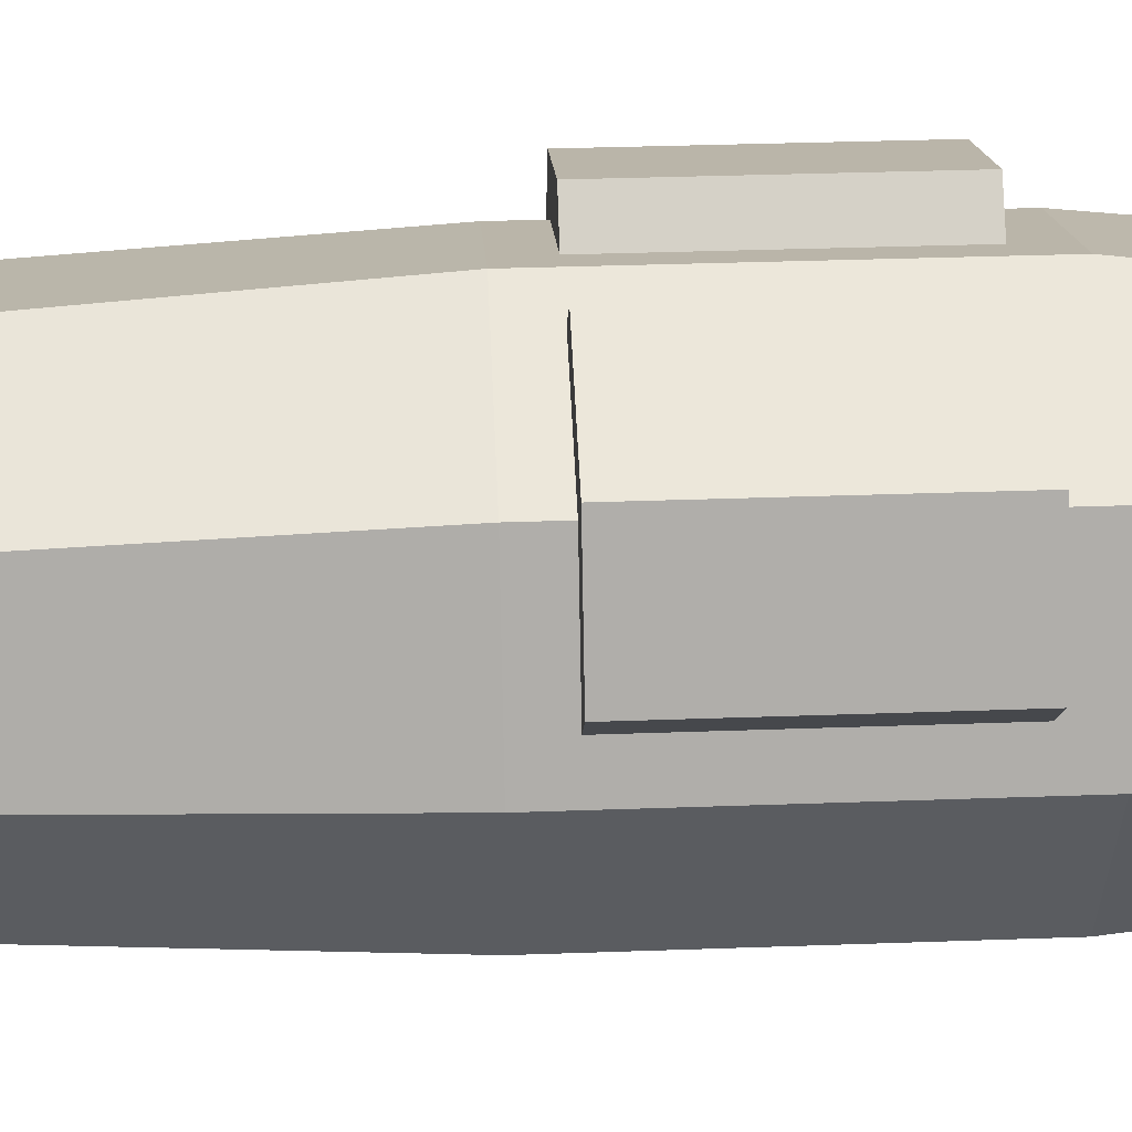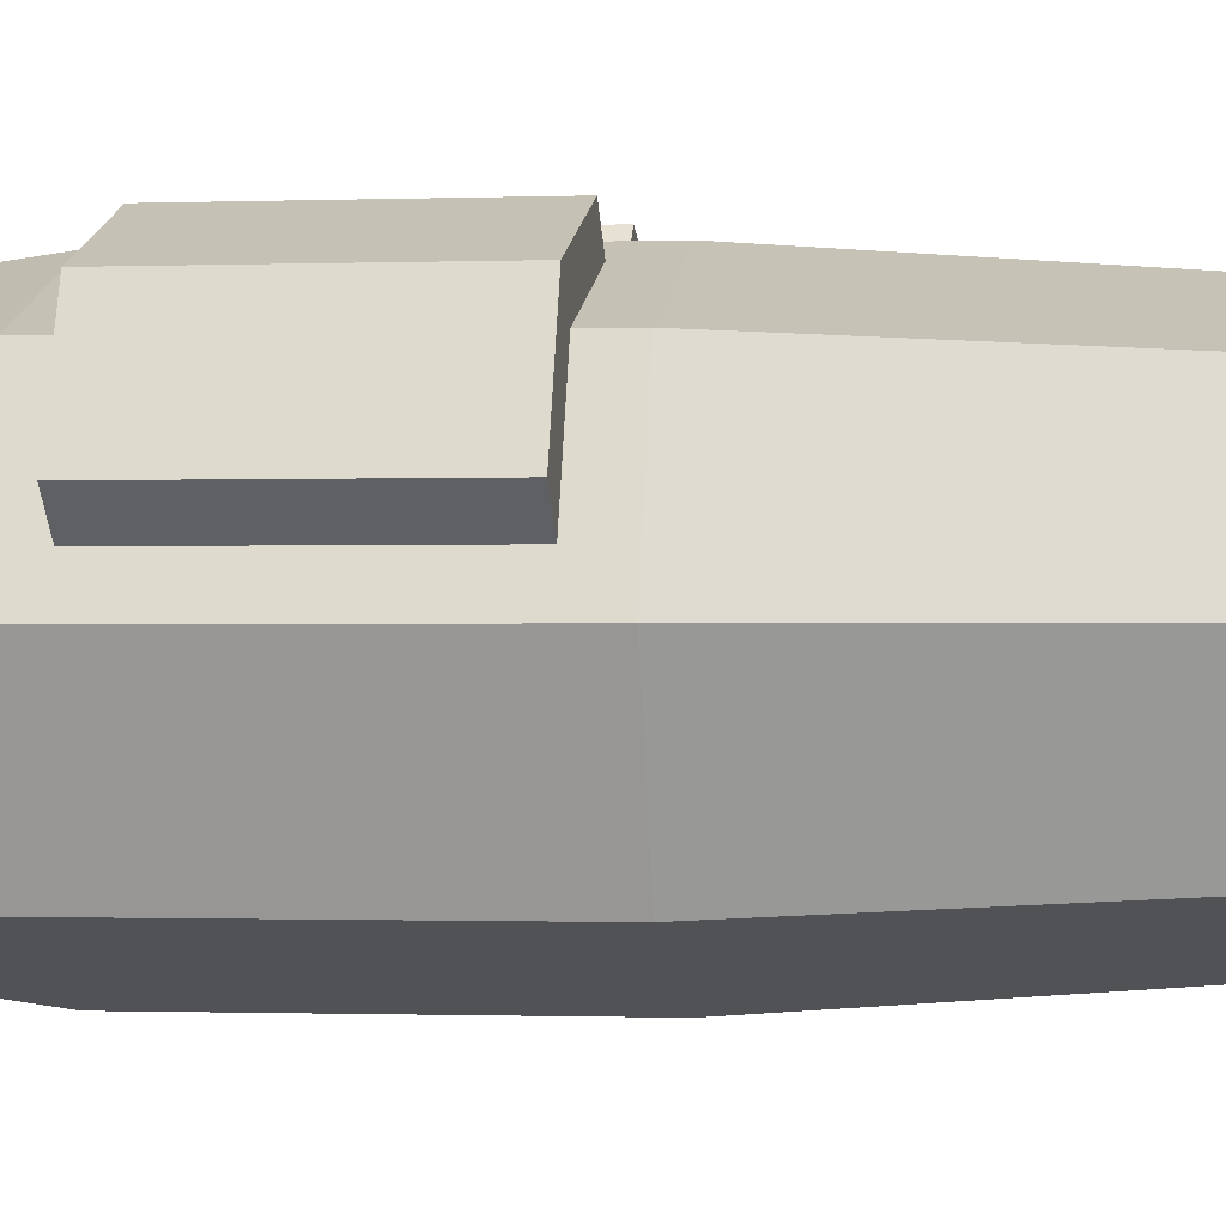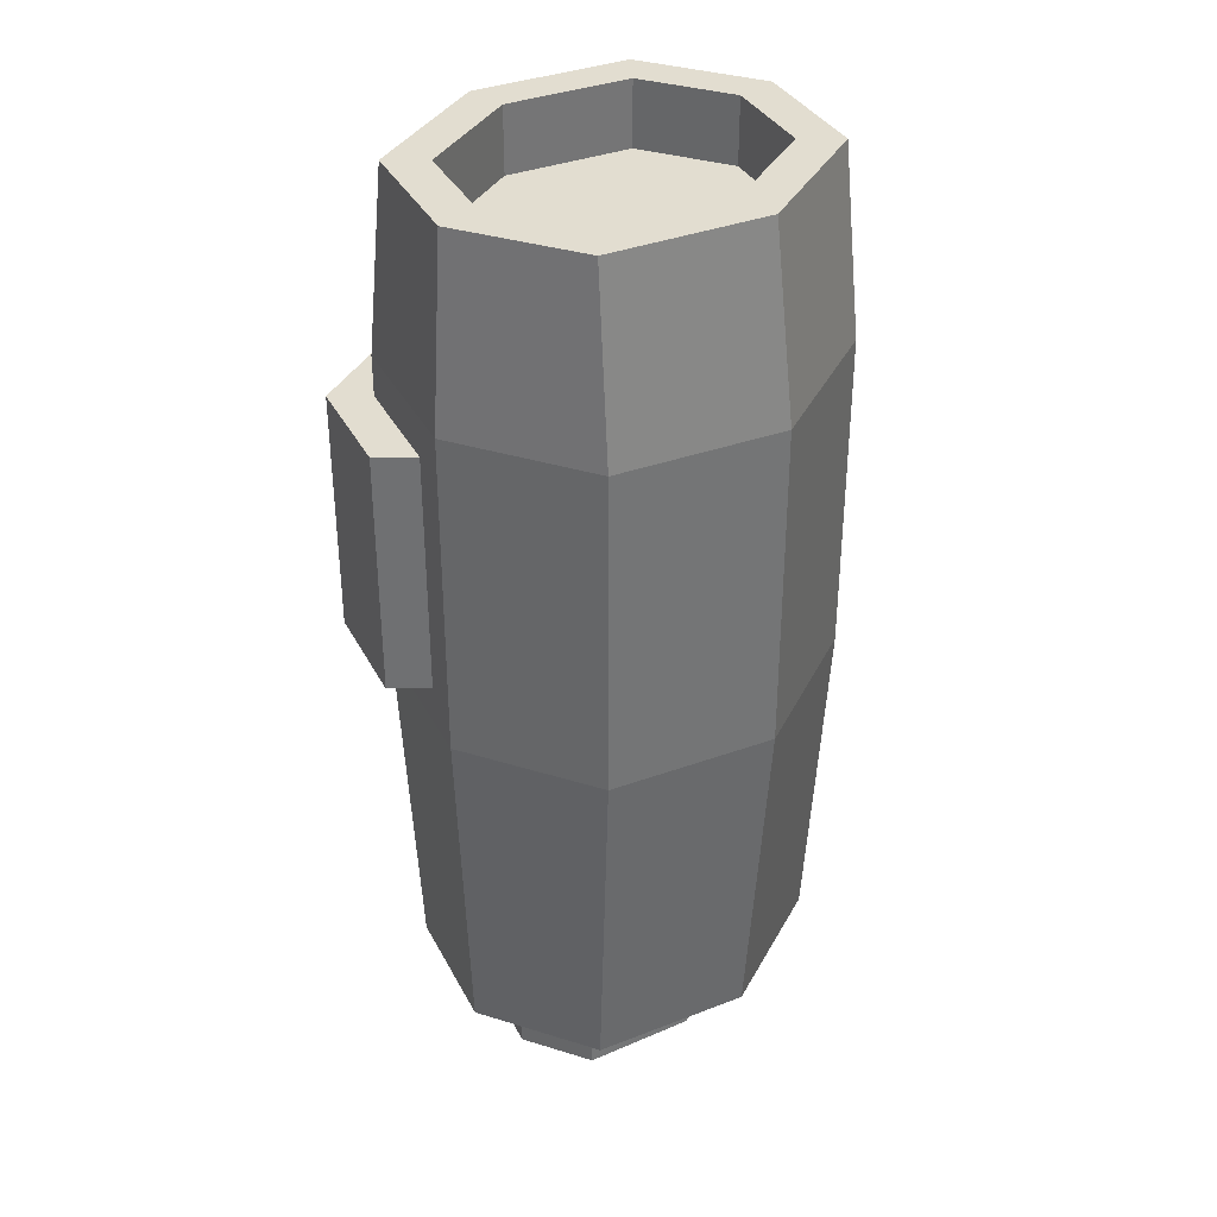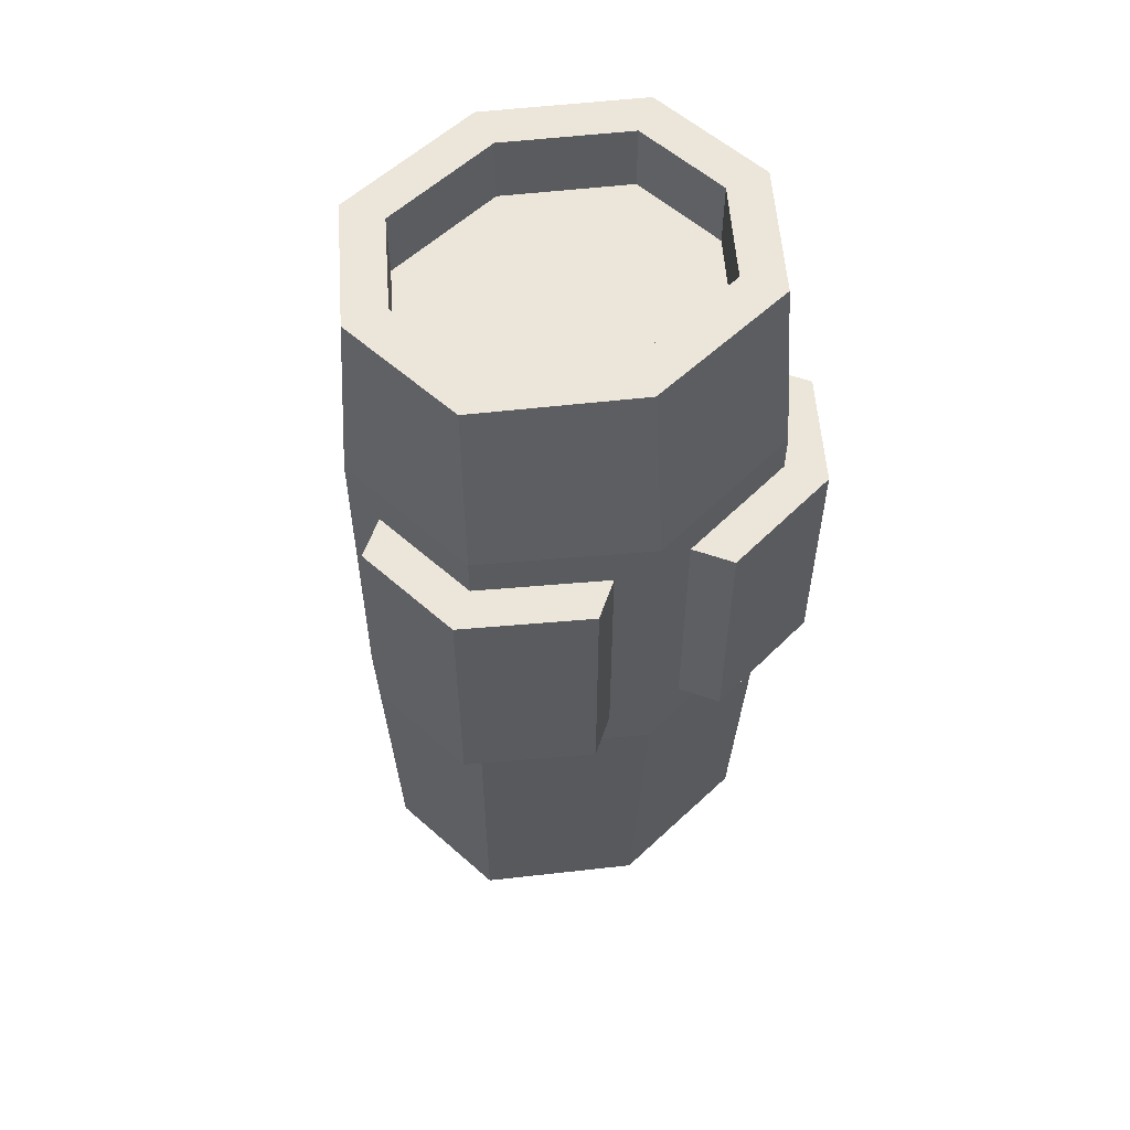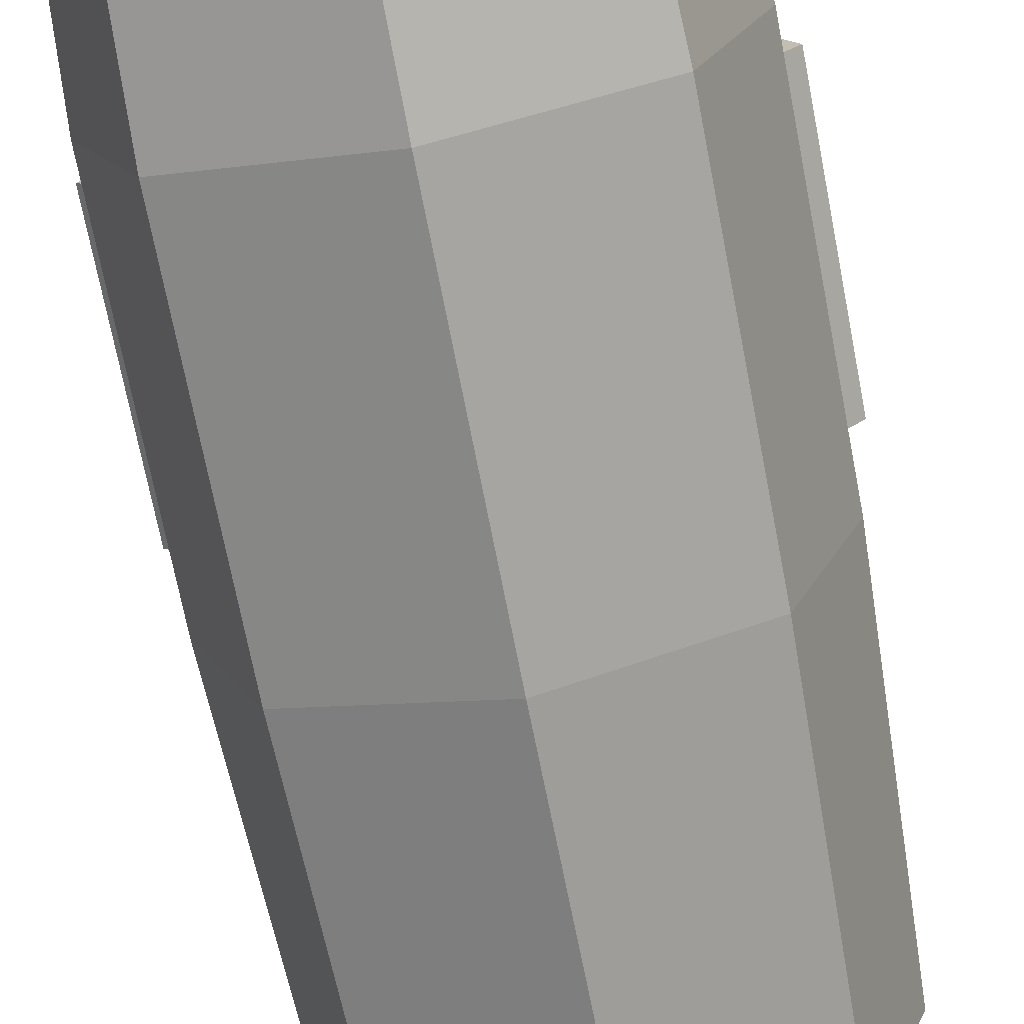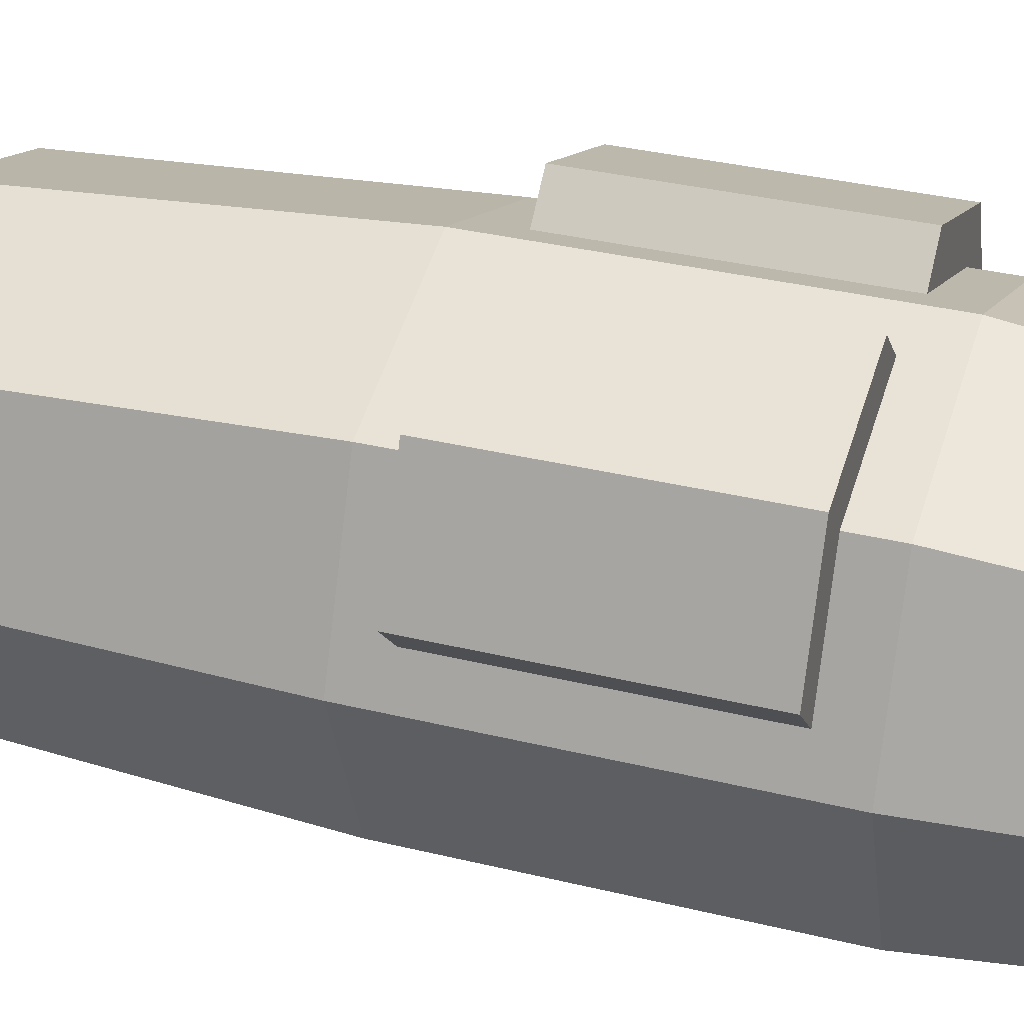
<metadata>
{"format":"obj","ext":"obj","renderer":"f3d","projection":"perspective","resolution":1024,"background":"white","views":[{"elev":34.2,"azim":-92.8,"up":"+Y"},{"elev":-0.9,"azim":98.1,"up":"+Y"},{"elev":35.3,"azim":-46.1,"up":"+Z"},{"elev":56.3,"azim":154.4,"up":"+Z"},{"elev":-71.3,"azim":11.0,"up":"+Y"},{"elev":32.9,"azim":-71.1,"up":"+Y"}]}
</metadata>
<code>
o Engine-3.001_Cube.017
v 1.333 1.041 5.176
v 1.333 -1.041 5.176
v 1.198 0.8056 -4.323
v 1.198 -0.8056 -4.323
v 1.744 0 5.176
v 1.516 0 -4.323
v 1.747 1.589 2.658
v 2.216 0 5.176
v 1.667 -1.391 5.176
v 2.216 0 -4.323
v 1.667 -1.391 -4.323
v 1.667 1.391 5.176
v 1.667 1.391 -4.323
v 1.744 0 4.438
v 1.333 -1.041 4.438
v 1.333 1.041 4.438
v 1.217 0 -5.263
v 0.9895 -0.5774 -5.263
v 0.9895 0.5774 -5.263
v 1.747 1.589 -0.06082
v 1.747 -1.589 -0.5102
v 1.747 -1.589 3.107
v 2.209 0.4181 2.658
v 2.209 0.4181 -0.06082
v 1.516 0 -5.263
v 1.198 -0.8056 -5.263
v 1.198 0.8056 -5.263
v 1.217 0 -2.701
v 0.9895 -0.5774 -2.701
v 0.9895 0.5774 -2.701
v 2.374 0 3.107
v 0.4212 2.083 2.658
v 0.4212 2.083 -0.06082
v 2.374 0 -0.5102
v 1.747 1.589 3.107
v 1.747 1.589 -0.5102
v 2.077 1.925 2.658
v 2.077 1.925 -0.06082
v 0.7509 2.419 2.658
v 0.7509 2.419 -0.06082
v 2.538 0.7542 2.658
v 2.538 0.7542 -0.06082
v -1.333 1.041 5.176
v -1.333 -1.041 5.176
v -1.198 0.8056 -4.323
v -1.198 -0.8056 -4.323
v -1.744 0 5.176
v -1.516 0 -4.323
v -1.747 1.589 2.658
v -2.216 0 5.176
v -1.667 -1.391 5.176
v -2.216 0 -4.323
v -1.667 -1.391 -4.323
v -1.667 1.391 5.176
v -1.667 1.391 -4.323
v -1.744 0 4.438
v -1.333 -1.041 4.438
v -1.333 1.041 4.438
v -1.217 0 -5.263
v -0.9895 -0.5774 -5.263
v -0.9895 0.5774 -5.263
v -1.747 1.589 -0.06082
v -1.747 -1.589 -0.5102
v -1.747 -1.589 3.107
v -2.209 0.4181 2.658
v -2.209 0.4181 -0.06082
v -1.516 0 -5.263
v -1.198 -0.8056 -5.263
v -1.198 0.8056 -5.263
v -1.217 0 -2.701
v -0.9895 -0.5774 -2.701
v -0.9895 0.5774 -2.701
v -2.374 0 3.107
v -0.4212 2.083 2.658
v -0.4212 2.083 -0.06082
v -2.374 0 -0.5102
v -1.747 1.589 3.107
v -1.747 1.589 -0.5102
v -2.077 1.925 2.658
v -2.077 1.925 -0.06082
v -0.7509 2.419 2.658
v -0.7509 2.419 -0.06082
v -2.538 0.7542 2.658
v -2.538 0.7542 -0.06082
v 0 -1.496 5.176
v 0 1.158 -4.323
v 0 -1.158 -4.323
v 0 1.496 5.176
v 0 -1.96 -4.323
v 0 1.96 5.176
v 0 -1.96 5.176
v 0 1.96 -4.323
v 0 0 4.438
v 0 -1.496 4.438
v 0 1.496 4.438
v 0 -0.8683 -5.263
v 0 0.8683 -5.263
v 0 2.239 3.107
v 0 2.239 -0.5102
v 0 -2.239 3.107
v 0 -2.239 -0.5102
v 0 -1.158 -5.263
v 0 1.158 -5.263
v 0 0 -2.701
v 0 -0.8683 -2.701
v 0 0.8683 -2.701
f 101 89 11 21
f 34 10 13 36
f 1 16 14 5
f 36 13 92 99
f 4 26 25 6
f 3 27 103 86
f 88 95 16 1
f 21 11 10 34
f 2 9 8 5
f 6 10 11 4
f 4 11 89 87
f 1 12 90 88
f 85 91 9 2
f 86 92 13 3
f 5 8 12 1
f 3 13 10 6
f 93 14 16 95
f 94 15 14 93
f 2 15 94 85
f 5 14 15 2
f 18 29 28 17
f 19 30 106 97
f 87 102 26 4
f 6 25 27 3
f 9 22 31 8
f 22 21 34 31
f 12 35 98 90
f 33 40 38 20
f 8 31 35 12
f 20 38 42 24
f 91 100 22 9
f 100 101 21 22
f 17 25 26 18
f 18 26 102 96
f 97 103 27 19
f 19 27 25 17
f 28 104 106 30
f 29 105 104 28
f 17 28 30 19
f 96 105 29 18
f 33 99 98 32
f 23 31 34 24
f 32 98 35 7
f 20 36 99 33
f 7 35 31 23
f 24 34 36 20
f 37 38 40 39
f 41 42 38 37
f 32 39 40 33
f 24 42 41 23
f 23 41 37 7
f 7 37 39 32
f 101 63 53 89
f 76 78 55 52
f 43 47 56 58
f 78 99 92 55
f 46 48 67 68
f 45 86 103 69
f 88 43 58 95
f 63 76 52 53
f 44 47 50 51
f 48 46 53 52
f 46 87 89 53
f 43 88 90 54
f 85 44 51 91
f 86 45 55 92
f 47 43 54 50
f 45 48 52 55
f 93 95 58 56
f 94 93 56 57
f 44 85 94 57
f 47 44 57 56
f 60 59 70 71
f 61 97 106 72
f 87 46 68 102
f 48 45 69 67
f 51 50 73 64
f 64 73 76 63
f 54 90 98 77
f 75 62 80 82
f 50 54 77 73
f 62 66 84 80
f 91 51 64 100
f 100 64 63 101
f 59 60 68 67
f 60 96 102 68
f 97 61 69 103
f 61 59 67 69
f 70 72 106 104
f 71 70 104 105
f 59 61 72 70
f 96 60 71 105
f 75 74 98 99
f 65 66 76 73
f 74 49 77 98
f 62 75 99 78
f 49 65 73 77
f 66 62 78 76
f 79 81 82 80
f 83 79 80 84
f 74 75 82 81
f 66 65 83 84
f 65 49 79 83
f 49 74 81 79

</code>
